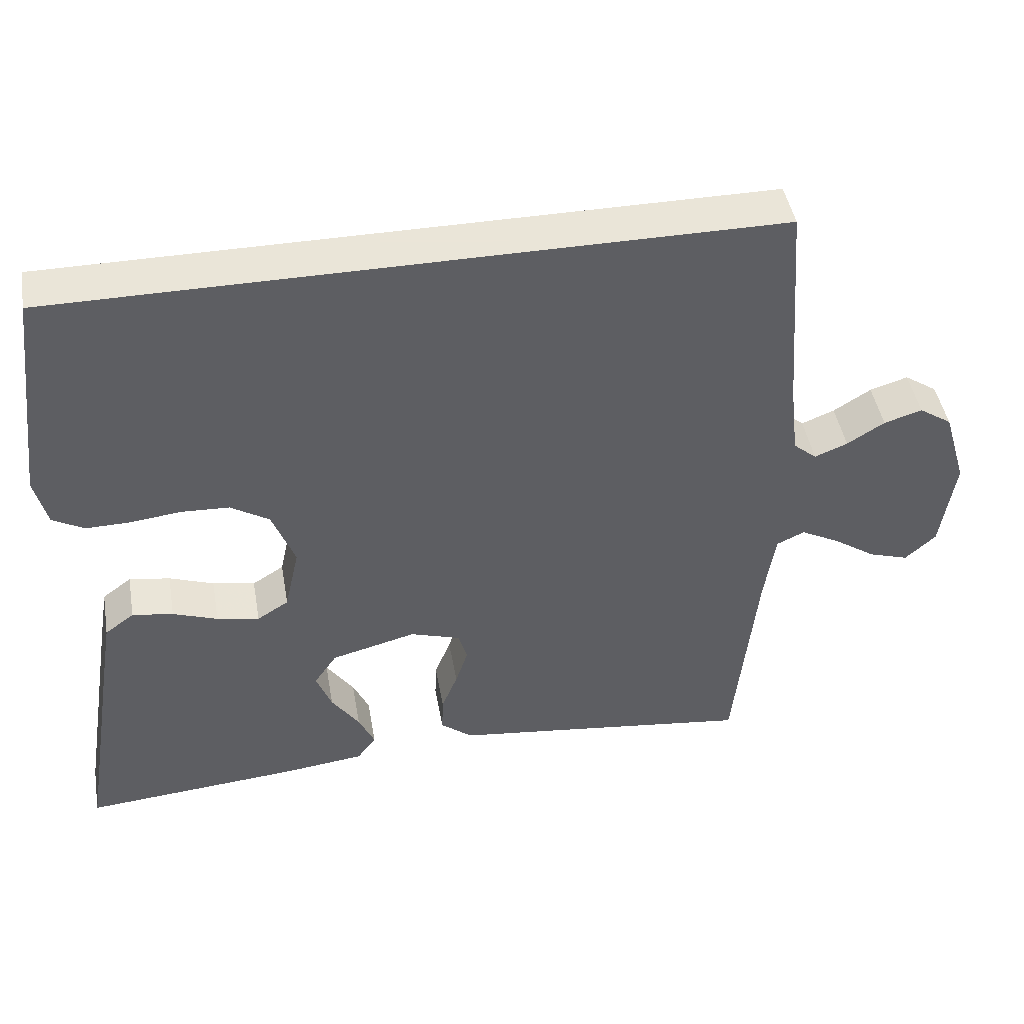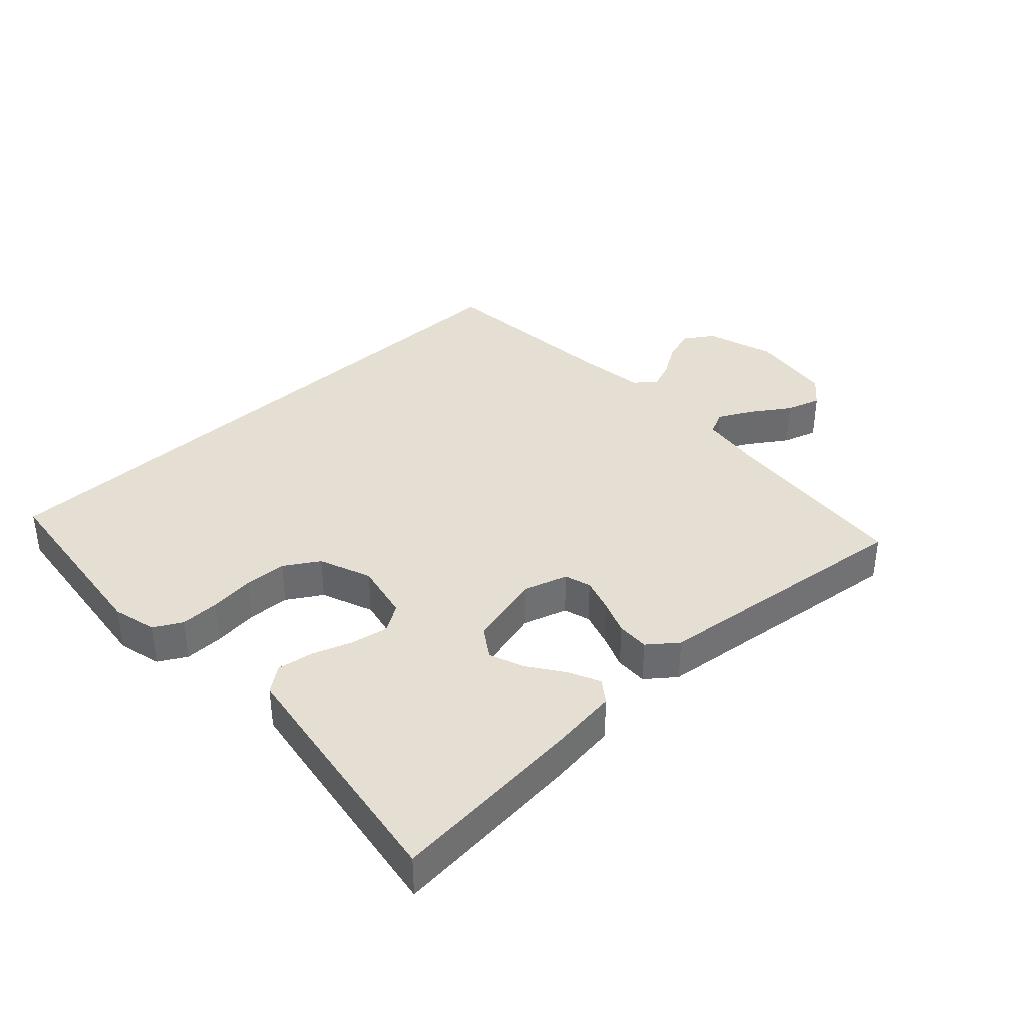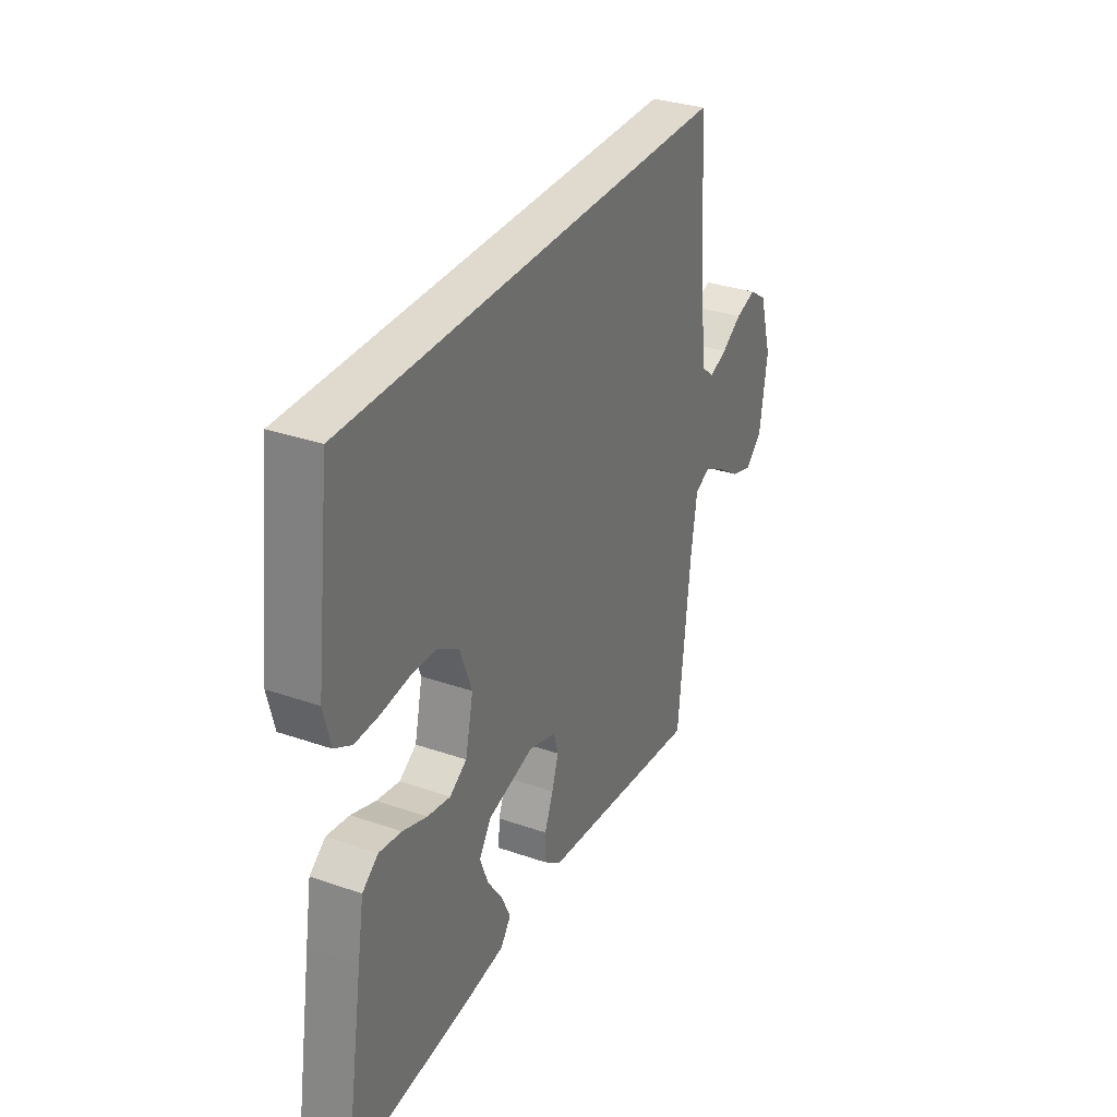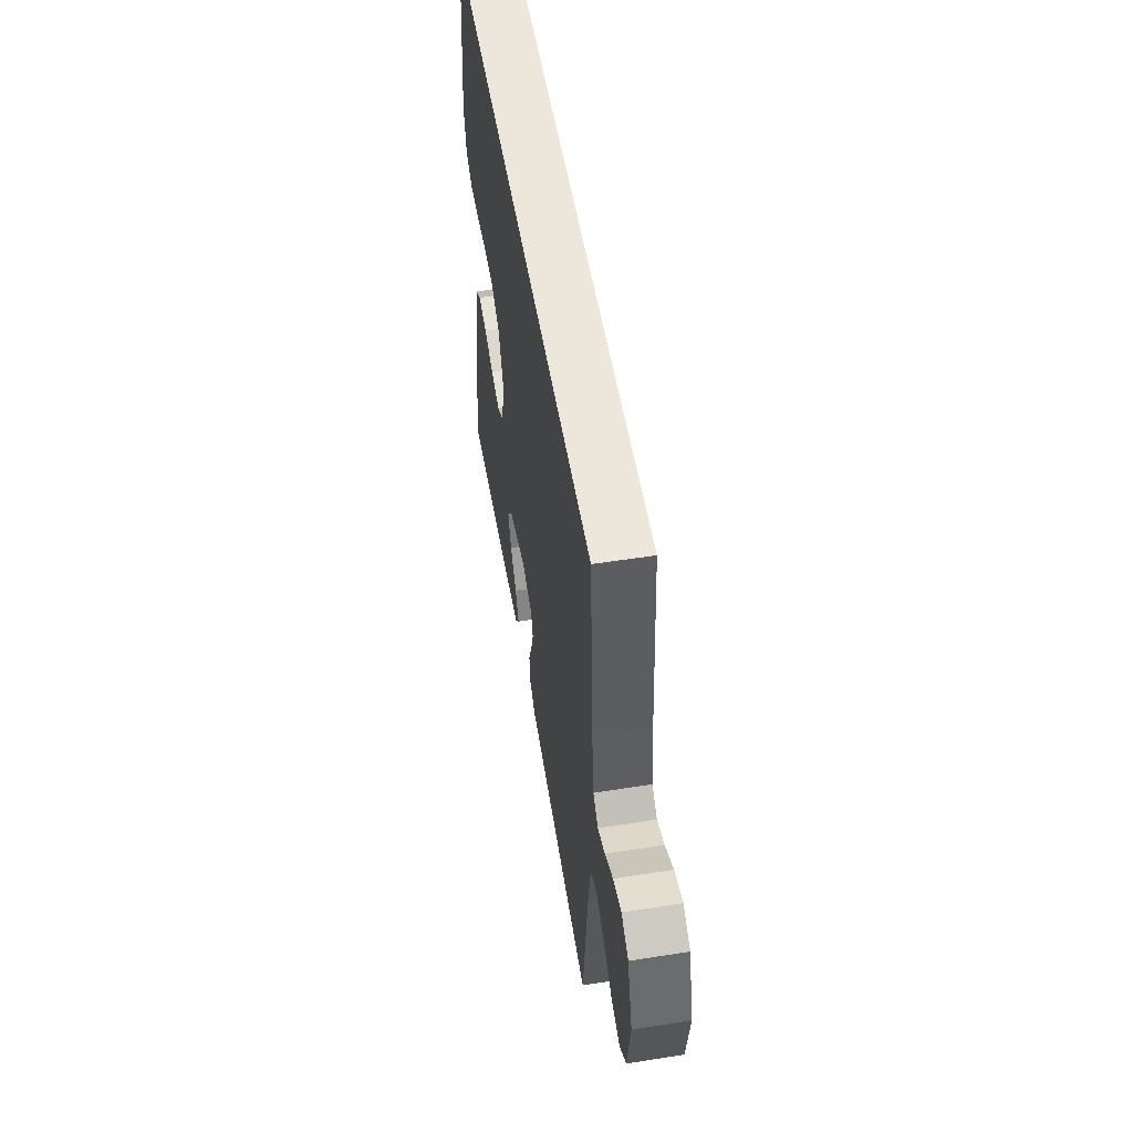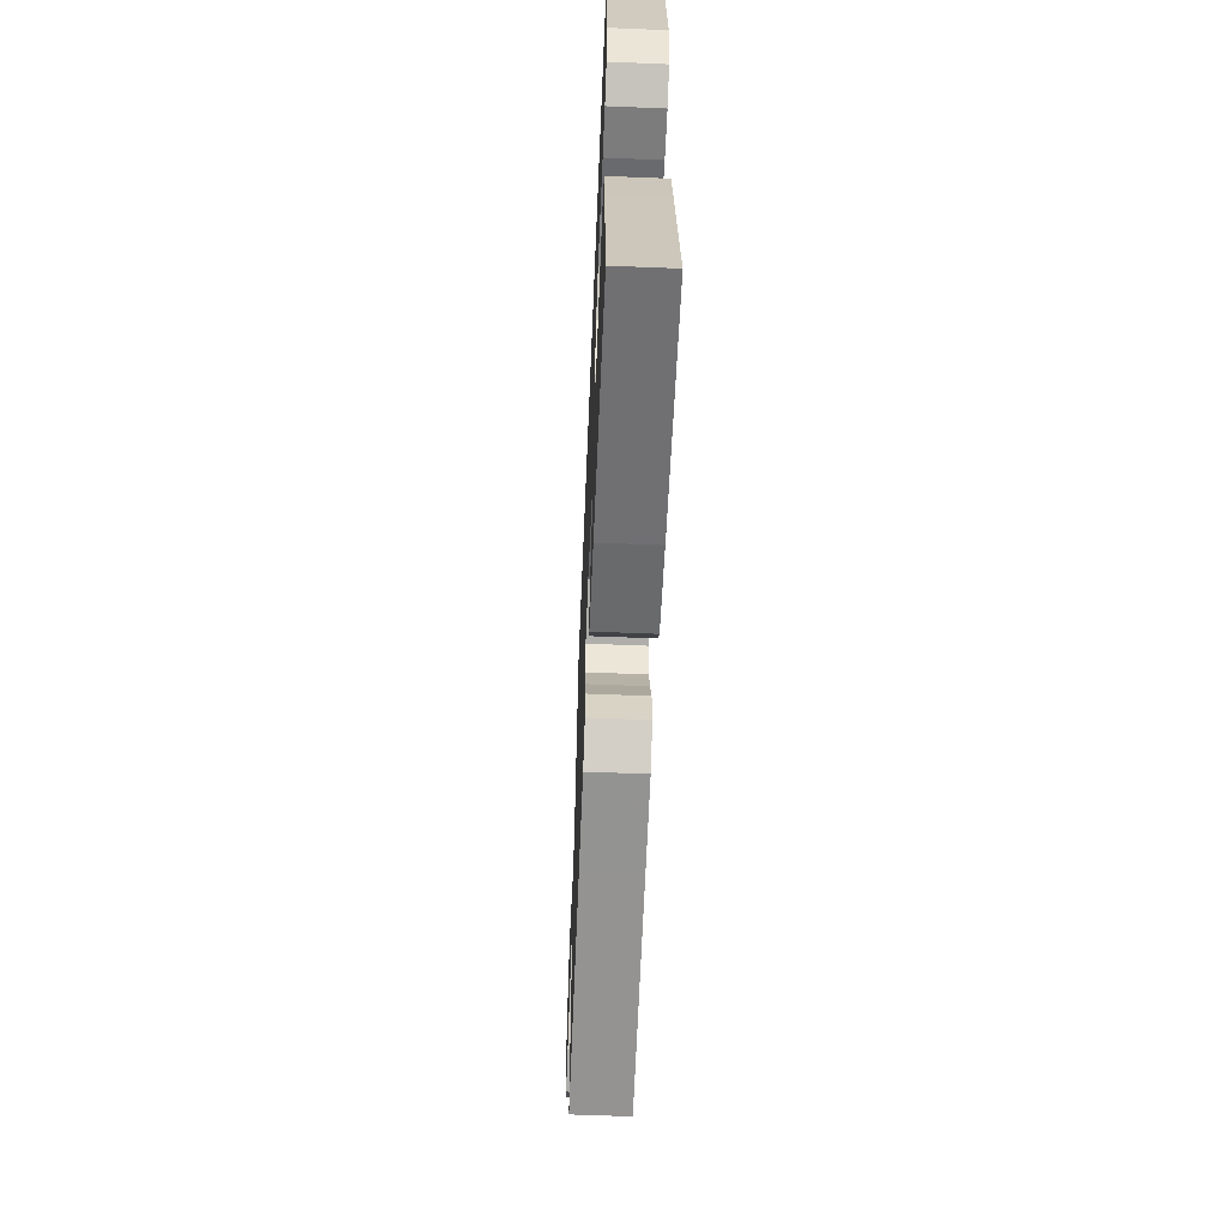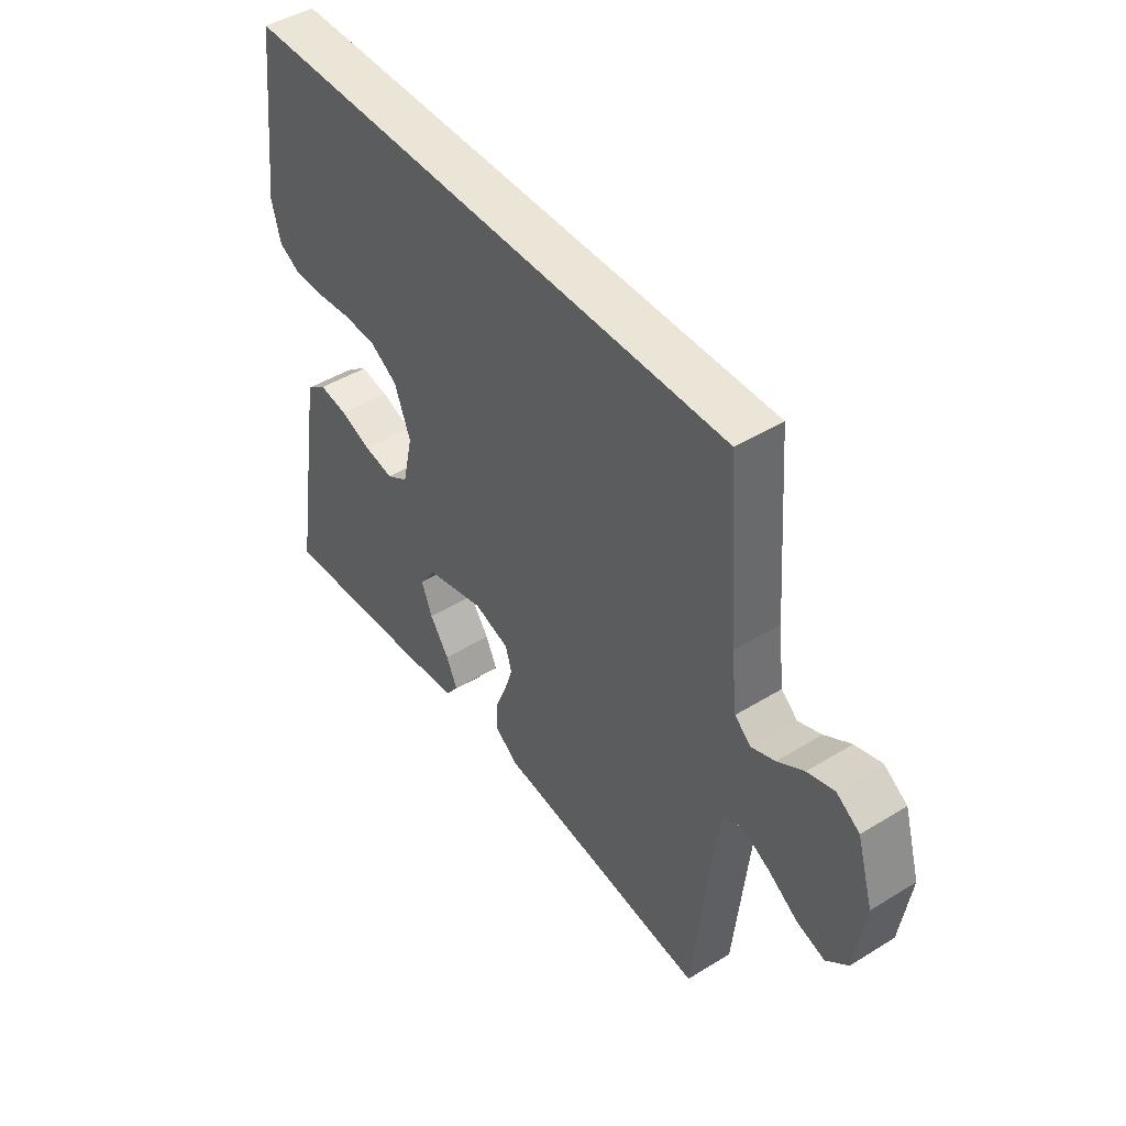
<metadata>
{"format":"obj","ext":"obj","renderer":"f3d","projection":"perspective","resolution":1024,"background":"white","views":[{"elev":45.5,"azim":170.0,"up":"+Z"},{"elev":37.0,"azim":136.6,"up":"+Y"},{"elev":32.6,"azim":115.7,"up":"+Z"},{"elev":53.7,"azim":-99.5,"up":"+Z"},{"elev":-59.8,"azim":87.6,"up":"+Z"},{"elev":45.6,"azim":-125.3,"up":"+Z"}]}
</metadata>
<code>
v -0.519 0.07 0.5
v 0.459 0.07 0.5
v 0.496 0.07 0.2
v 0.479 0.07 0.132
v 0.436 0.07 0.108
v 0.375 0.07 0.109
v 0.306 0.07 0.117
v 0.241 0.07 0.114
v 0.188 0.07 0.081
v 0.157 0.07 0
v 0.177 0.07 -0.09
v 0.22 0.07 -0.117
v 0.278 0.07 -0.106
v 0.339 0.07 -0.084
v 0.395 0.07 -0.075
v 0.435 0.07 -0.105
v 0.451 0.07 -0.2
v 0.5 0.07 -0.5
v 0.2 0.07 -0.475
v 0.092 0.07 -0.462
v 0.066 0.07 -0.427
v 0.088 0.07 -0.379
v 0.126 0.07 -0.324
v 0.147 0.07 -0.27
v 0.116 0.07 -0.224
v 0 0.07 -0.194
v -0.069 0.07 -0.216
v -0.081 0.07 -0.257
v -0.064 0.07 -0.309
v -0.042 0.07 -0.364
v -0.04 0.07 -0.414
v -0.084 0.07 -0.449
v -0.2 0.07 -0.463
v -0.5 0.07 -0.5
v -0.531 0.07 -0.2
v -0.546 0.07 -0.101
v -0.584 0.07 -0.083
v -0.637 0.07 -0.111
v -0.696 0.07 -0.151
v -0.75 0.07 -0.168
v -0.792 0.07 -0.13
v -0.811 0.07 0
v -0.779 0.07 0.107
v -0.734 0.07 0.137
v -0.682 0.07 0.121
v -0.631 0.07 0.089
v -0.586 0.07 0.071
v -0.554 0.07 0.098
v -0.542 0.07 0.2
v -0.519 0 0.5
v 0.459 0 0.5
v 0.496 0 0.2
v 0.479 0 0.132
v 0.436 0 0.108
v 0.375 0 0.109
v 0.306 0 0.117
v 0.241 0 0.114
v 0.188 0 0.081
v 0.157 0 0
v 0.177 0 -0.09
v 0.22 0 -0.117
v 0.278 0 -0.106
v 0.339 0 -0.084
v 0.395 0 -0.075
v 0.435 0 -0.105
v 0.451 0 -0.2
v 0.5 0 -0.5
v 0.2 0 -0.475
v 0.092 0 -0.462
v 0.066 0 -0.427
v 0.088 0 -0.379
v 0.126 0 -0.324
v 0.147 0 -0.27
v 0.116 0 -0.224
v 0 0 -0.194
v -0.069 0 -0.216
v -0.081 0 -0.257
v -0.064 0 -0.309
v -0.042 0 -0.364
v -0.04 0 -0.414
v -0.084 0 -0.449
v -0.2 0 -0.463
v -0.5 0 -0.5
v -0.531 0 -0.2
v -0.546 0 -0.101
v -0.584 0 -0.083
v -0.637 0 -0.111
v -0.696 0 -0.151
v -0.75 0 -0.168
v -0.792 0 -0.13
v -0.811 0 0
v -0.779 0 0.107
v -0.734 0 0.137
v -0.682 0 0.121
v -0.631 0 0.089
v -0.586 0 0.071
v -0.554 0 0.098
v -0.542 0 0.2
f 43 44 45 46
f 43 46 47
f 42 43 47
f 41 42 47
f 38 39 40 41
f 37 38 41 47
f 36 37 47 48
f 33 34 35
f 29 30 31 32
f 28 29 32 33
f 27 28 33 35
f 20 21 22 23
f 20 23 24
f 19 20 24
f 18 19 24
f 17 18 24 25
f 13 14 15 16
f 12 13 16 17
f 4 5 6 7
f 4 7 8
f 3 4 8
f 49 1 2 3
f 49 3 8
f 48 49 8 9
f 36 48 9 10
f 26 27 35 36
f 26 36 10 11
f 12 17 25 26
f 11 12 26
f 95 94 93 92
f 96 95 92
f 96 92 91
f 96 91 90
f 90 89 88 87
f 96 90 87 86
f 97 96 86 85
f 84 83 82
f 81 80 79 78
f 82 81 78 77
f 84 82 77 76
f 72 71 70 69
f 73 72 69
f 73 69 68
f 73 68 67
f 74 73 67 66
f 65 64 63 62
f 66 65 62 61
f 56 55 54 53
f 57 56 53
f 57 53 52
f 52 51 50 98
f 57 52 98
f 58 57 98 97
f 59 58 97 85
f 85 84 76 75
f 60 59 85 75
f 75 74 66 61
f 75 61 60
f 1 50 51 2
f 2 51 52 3
f 3 52 53 4
f 4 53 54 5
f 5 54 55 6
f 6 55 56 7
f 7 56 57 8
f 8 57 58 9
f 9 58 59 10
f 10 59 60 11
f 11 60 61 12
f 12 61 62 13
f 13 62 63 14
f 14 63 64 15
f 15 64 65 16
f 16 65 66 17
f 17 66 67 18
f 18 67 68 19
f 19 68 69 20
f 20 69 70 21
f 21 70 71 22
f 22 71 72 23
f 23 72 73 24
f 24 73 74 25
f 25 74 75 26
f 26 75 76 27
f 27 76 77 28
f 28 77 78 29
f 29 78 79 30
f 30 79 80 31
f 31 80 81 32
f 32 81 82 33
f 33 82 83 34
f 34 83 84 35
f 35 84 85 36
f 36 85 86 37
f 37 86 87 38
f 38 87 88 39
f 39 88 89 40
f 40 89 90 41
f 41 90 91 42
f 42 91 92 43
f 43 92 93 44
f 44 93 94 45
f 45 94 95 46
f 46 95 96 47
f 47 96 97 48
f 48 97 98 49
f 49 98 50 1

</code>
